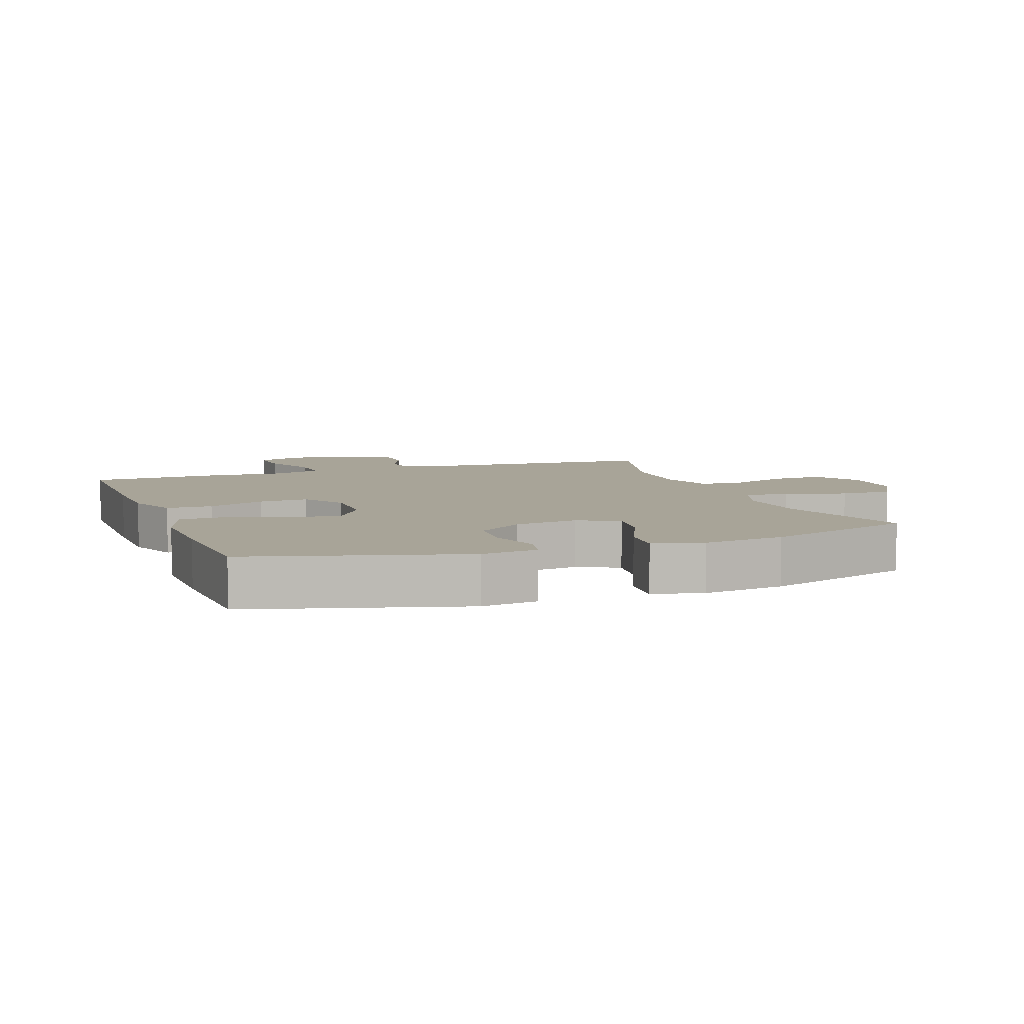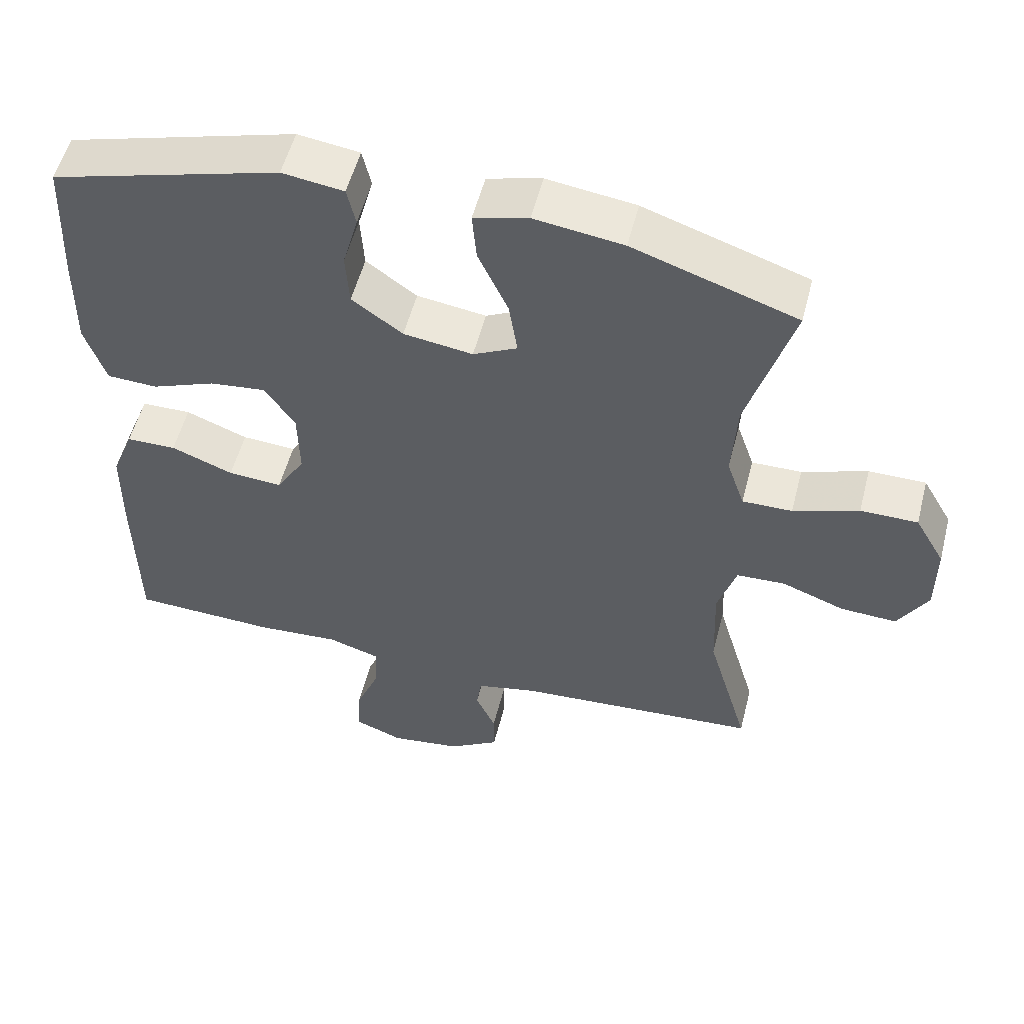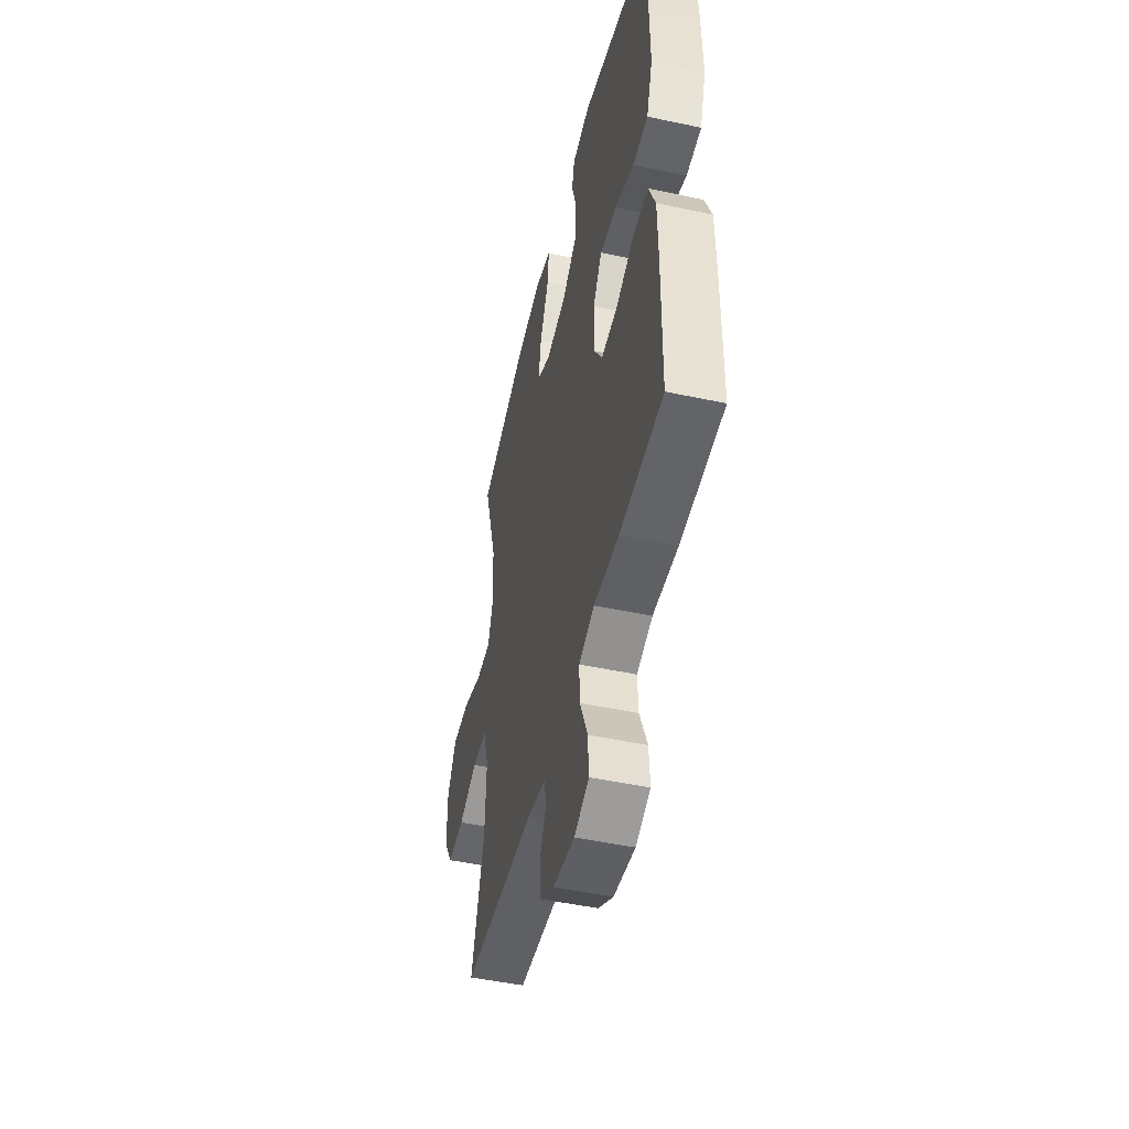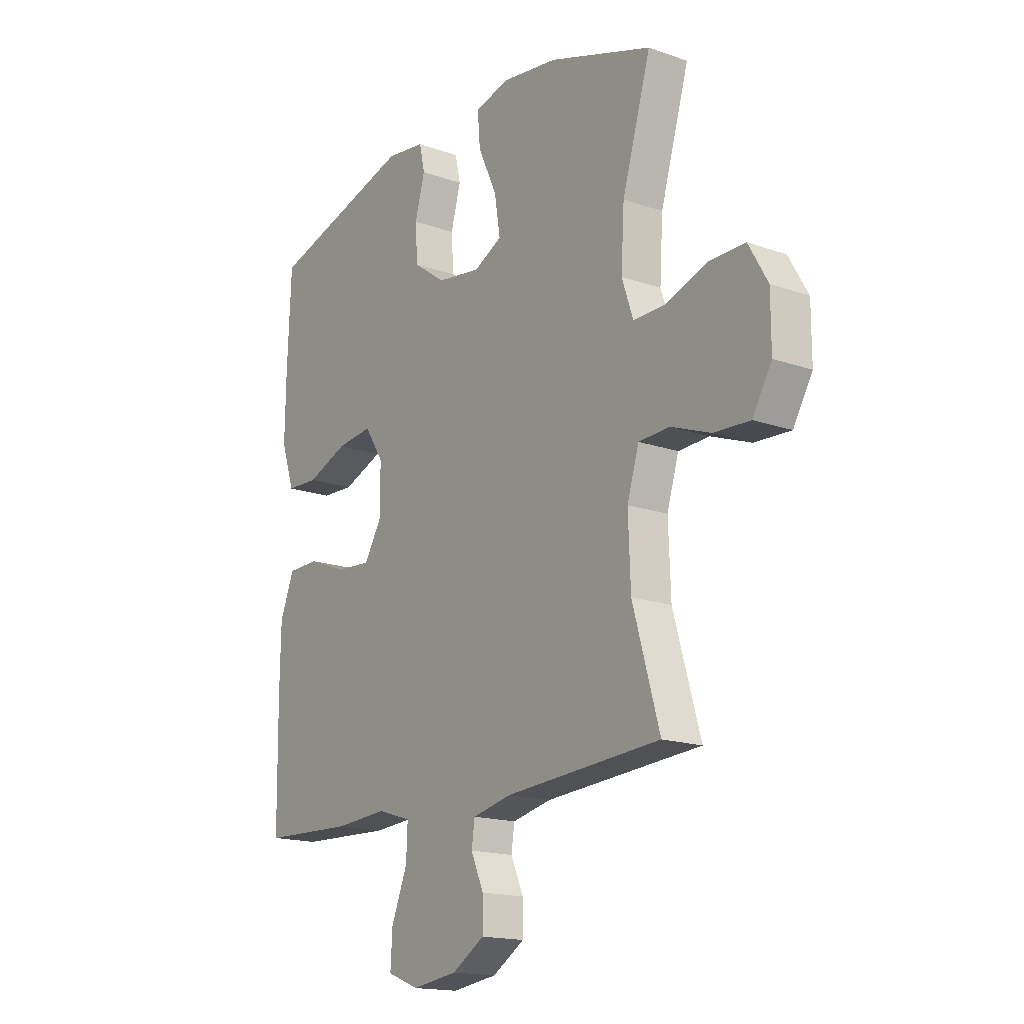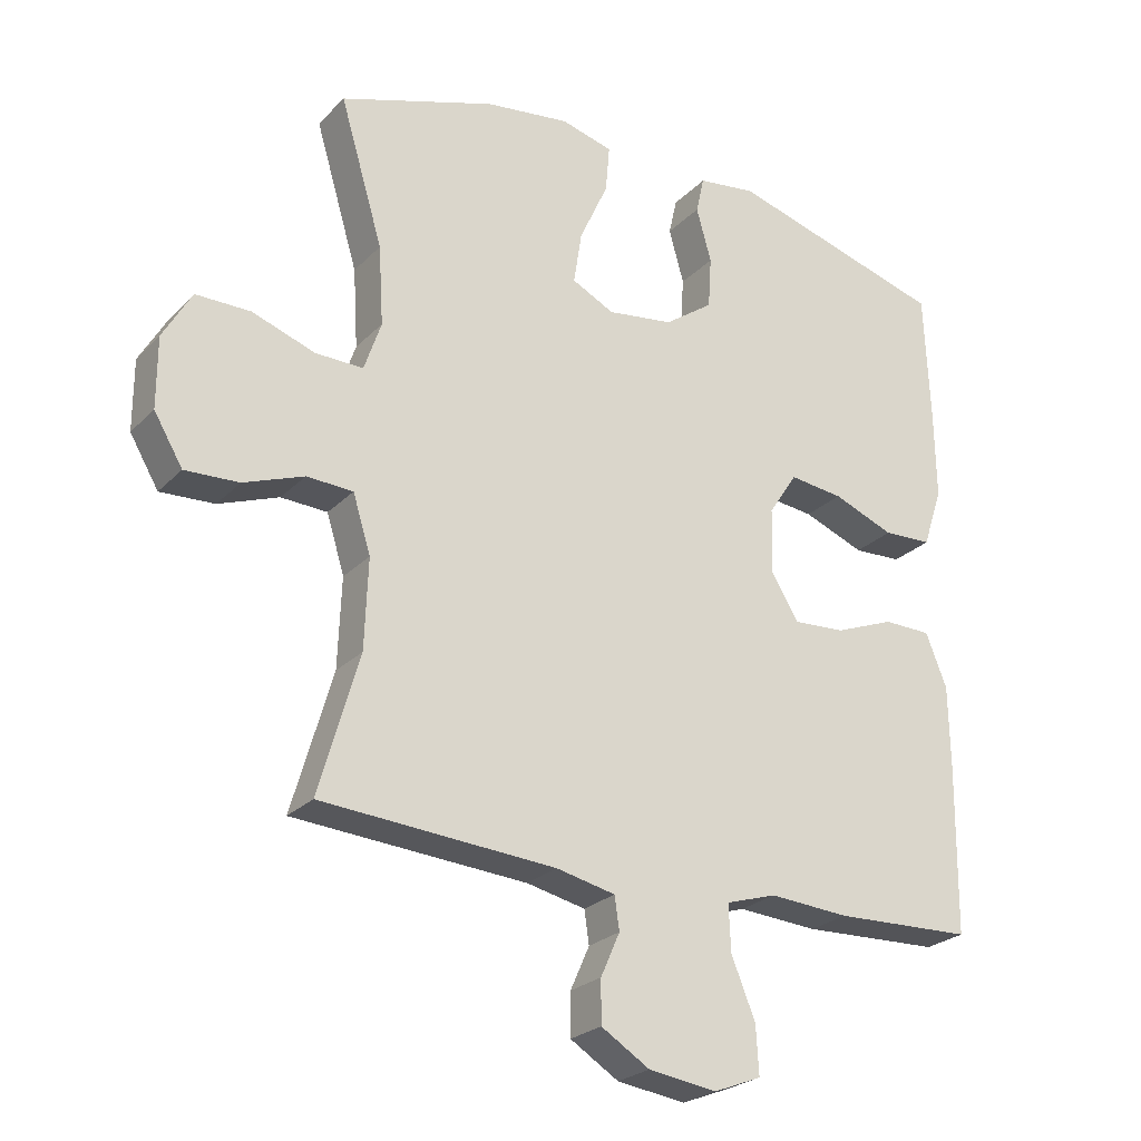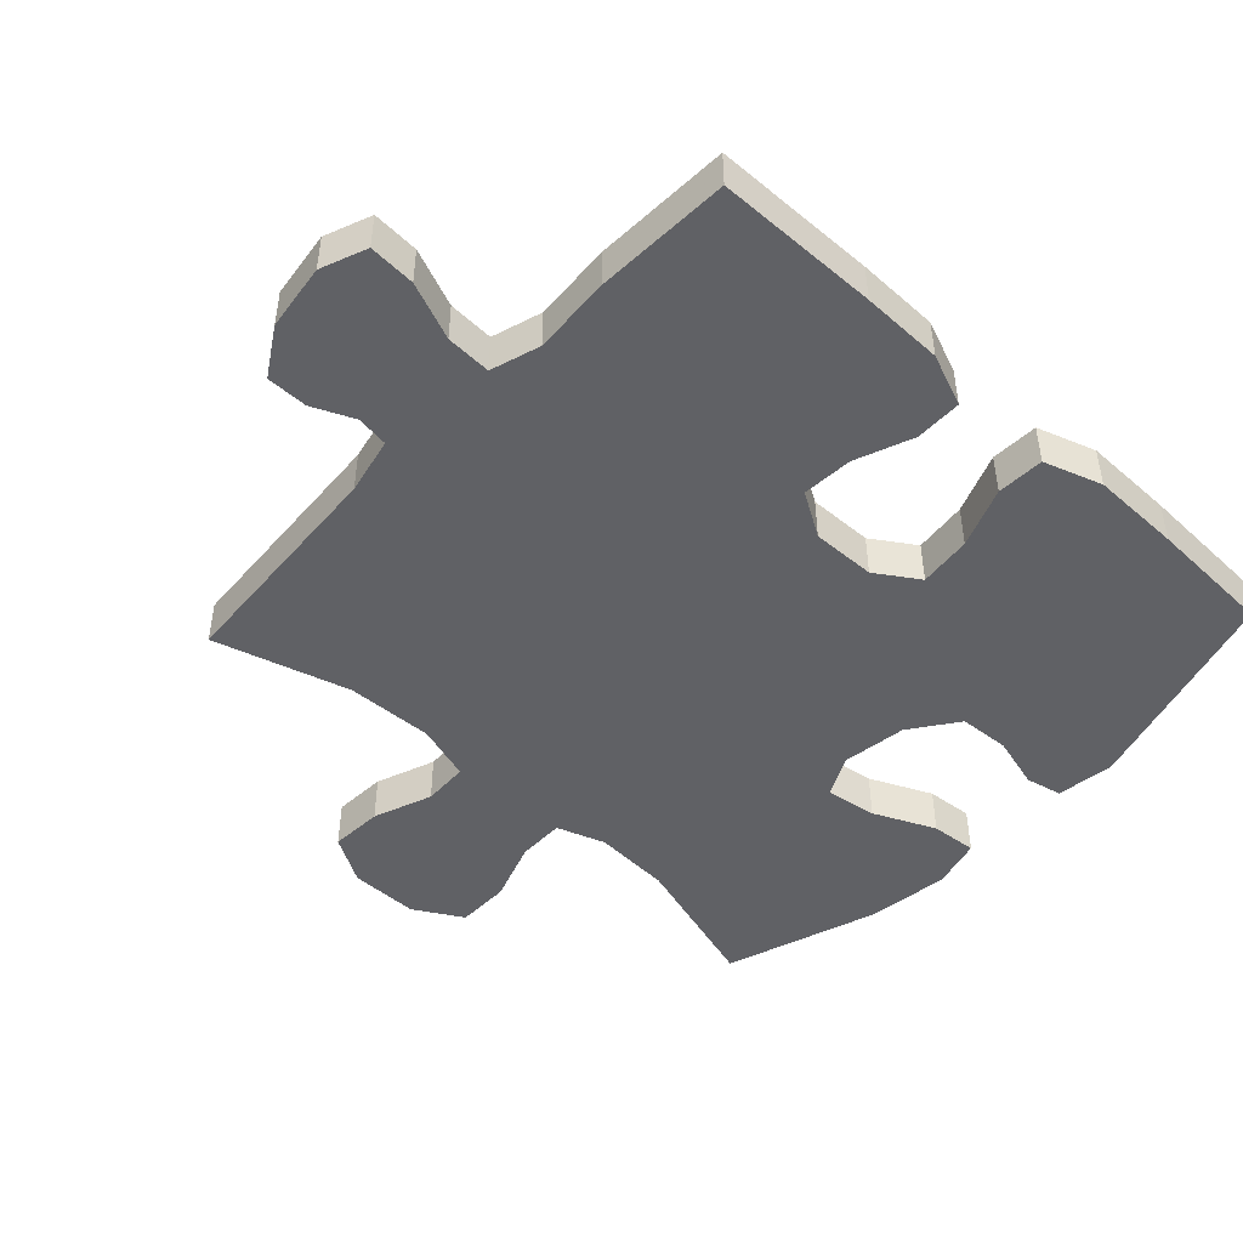
<metadata>
{"format":"obj","ext":"obj","renderer":"f3d","projection":"perspective","resolution":1024,"background":"white","views":[{"elev":7.0,"azim":-20.2,"up":"+Y"},{"elev":54.2,"azim":14.3,"up":"+Z"},{"elev":-48.9,"azim":-103.4,"up":"+Z"},{"elev":-16.7,"azim":54.6,"up":"+Z"},{"elev":-24.9,"azim":147.3,"up":"+Z"},{"elev":-47.3,"azim":-133.1,"up":"+Y"}]}
</metadata>
<code>
v 0.5 0.07 0.5
v 0.437 0.07 0.288
v 0.43 0.07 0.172
v 0.455 0.07 0.099
v 0.525 0.07 0.1
v 0.617 0.07 0.132
v 0.697 0.07 0.132
v 0.739 0.07 0.059
v 0.739 0.07 -0.044
v 0.697 0.07 -0.115
v 0.618 0.07 -0.111
v 0.53 0.07 -0.078
v 0.462 0.07 -0.081
v 0.436 0.07 -0.165
v 0.441 0.07 -0.296
v 0.5 0.07 -0.5
v 0.157 0.07 -0.524
v 0.071 0.07 -0.543
v 0.064 0.07 -0.591
v 0.092 0.07 -0.654
v 0.092 0.07 -0.716
v 0.021 0.07 -0.76
v -0.079 0.07 -0.774
v -0.148 0.07 -0.747
v -0.144 0.07 -0.677
v -0.109 0.07 -0.591
v -0.106 0.07 -0.523
v -0.18 0.07 -0.5
v -0.297 0.07 -0.508
v -0.5 0.07 -0.5
v -0.503 0.07 -0.256
v -0.501 0.07 -0.134
v -0.47 0.07 -0.056
v -0.4 0.07 -0.055
v -0.313 0.07 -0.089
v -0.237 0.07 -0.094
v -0.197 0.07 -0.028
v -0.199 0.07 0.068
v -0.241 0.07 0.132
v -0.32 0.07 0.123
v -0.41 0.07 0.088
v -0.481 0.07 0.091
v -0.51 0.07 0.178
v -0.508 0.07 0.313
v -0.5 0.07 0.5
v -0.18 0.07 0.591
v -0.094 0.07 0.579
v -0.082 0.07 0.525
v -0.104 0.07 0.446
v -0.099 0.07 0.37
v -0.028 0.07 0.319
v 0.069 0.07 0.305
v 0.131 0.07 0.336
v 0.119 0.07 0.413
v 0.077 0.07 0.505
v 0.071 0.07 0.574
v 0.147 0.07 0.594
v 0.271 0.07 0.577
v 0.5 0 0.5
v 0.437 0 0.288
v 0.43 0 0.172
v 0.455 0 0.099
v 0.525 0 0.1
v 0.617 0 0.132
v 0.697 0 0.132
v 0.739 0 0.059
v 0.739 0 -0.044
v 0.697 0 -0.115
v 0.618 0 -0.111
v 0.53 0 -0.078
v 0.462 0 -0.081
v 0.436 0 -0.165
v 0.441 0 -0.296
v 0.5 0 -0.5
v 0.157 0 -0.524
v 0.071 0 -0.543
v 0.064 0 -0.591
v 0.092 0 -0.654
v 0.092 0 -0.716
v 0.021 0 -0.76
v -0.079 0 -0.774
v -0.148 0 -0.747
v -0.144 0 -0.677
v -0.109 0 -0.591
v -0.106 0 -0.523
v -0.18 0 -0.5
v -0.297 0 -0.508
v -0.5 0 -0.5
v -0.503 0 -0.256
v -0.501 0 -0.134
v -0.47 0 -0.056
v -0.4 0 -0.055
v -0.313 0 -0.089
v -0.237 0 -0.094
v -0.197 0 -0.028
v -0.199 0 0.068
v -0.241 0 0.132
v -0.32 0 0.123
v -0.41 0 0.088
v -0.481 0 0.091
v -0.51 0 0.178
v -0.508 0 0.313
v -0.5 0 0.5
v -0.18 0 0.591
v -0.094 0 0.579
v -0.082 0 0.525
v -0.104 0 0.446
v -0.099 0 0.37
v -0.028 0 0.319
v 0.069 0 0.305
v 0.131 0 0.336
v 0.119 0 0.413
v 0.077 0 0.505
v 0.071 0 0.574
v 0.147 0 0.594
v 0.271 0 0.577
f 58 1 2
f 57 58 2
f 56 57 2
f 55 56 2
f 54 55 2
f 53 54 2 3
f 52 53 3 4
f 51 52 4
f 47 48 49
f 46 47 49
f 45 46 49
f 44 45 49
f 43 44 49
f 42 43 49
f 41 42 49
f 40 41 49
f 39 40 49 50
f 38 39 50 51
f 33 34 35
f 32 33 35
f 31 32 35
f 30 31 35
f 29 30 35
f 28 29 35
f 27 28 35 36
f 24 25 26
f 23 24 26
f 22 23 26
f 21 22 26
f 20 21 26
f 19 20 26
f 18 19 26 27
f 27 36 37
f 18 27 37
f 17 18 37
f 10 11 12
f 9 10 12
f 8 9 12
f 7 8 12
f 6 7 12
f 5 6 12
f 4 5 12 13
f 51 4 13 14
f 37 38 51
f 17 37 51
f 16 17 51
f 15 16 51
f 14 15 51
f 60 59 116
f 60 116 115
f 60 115 114
f 60 114 113
f 60 113 112
f 61 60 112 111
f 62 61 111 110
f 62 110 109
f 107 106 105
f 107 105 104
f 107 104 103
f 107 103 102
f 107 102 101
f 107 101 100
f 107 100 99
f 107 99 98
f 108 107 98 97
f 109 108 97 96
f 93 92 91
f 93 91 90
f 93 90 89
f 93 89 88
f 93 88 87
f 93 87 86
f 94 93 86 85
f 84 83 82
f 84 82 81
f 84 81 80
f 84 80 79
f 84 79 78
f 84 78 77
f 85 84 77 76
f 95 94 85
f 95 85 76
f 95 76 75
f 70 69 68
f 70 68 67
f 70 67 66
f 70 66 65
f 70 65 64
f 70 64 63
f 71 70 63 62
f 72 71 62 109
f 109 96 95
f 109 95 75
f 109 75 74
f 109 74 73
f 109 73 72
f 1 59 60 2
f 2 60 61 3
f 3 61 62 4
f 4 62 63 5
f 5 63 64 6
f 6 64 65 7
f 7 65 66 8
f 8 66 67 9
f 9 67 68 10
f 10 68 69 11
f 11 69 70 12
f 12 70 71 13
f 13 71 72 14
f 14 72 73 15
f 15 73 74 16
f 16 74 75 17
f 17 75 76 18
f 18 76 77 19
f 19 77 78 20
f 20 78 79 21
f 21 79 80 22
f 22 80 81 23
f 23 81 82 24
f 24 82 83 25
f 25 83 84 26
f 26 84 85 27
f 27 85 86 28
f 28 86 87 29
f 29 87 88 30
f 30 88 89 31
f 31 89 90 32
f 32 90 91 33
f 33 91 92 34
f 34 92 93 35
f 35 93 94 36
f 36 94 95 37
f 37 95 96 38
f 38 96 97 39
f 39 97 98 40
f 40 98 99 41
f 41 99 100 42
f 42 100 101 43
f 43 101 102 44
f 44 102 103 45
f 45 103 104 46
f 46 104 105 47
f 47 105 106 48
f 48 106 107 49
f 49 107 108 50
f 50 108 109 51
f 51 109 110 52
f 52 110 111 53
f 53 111 112 54
f 54 112 113 55
f 55 113 114 56
f 56 114 115 57
f 57 115 116 58
f 58 116 59 1

</code>
